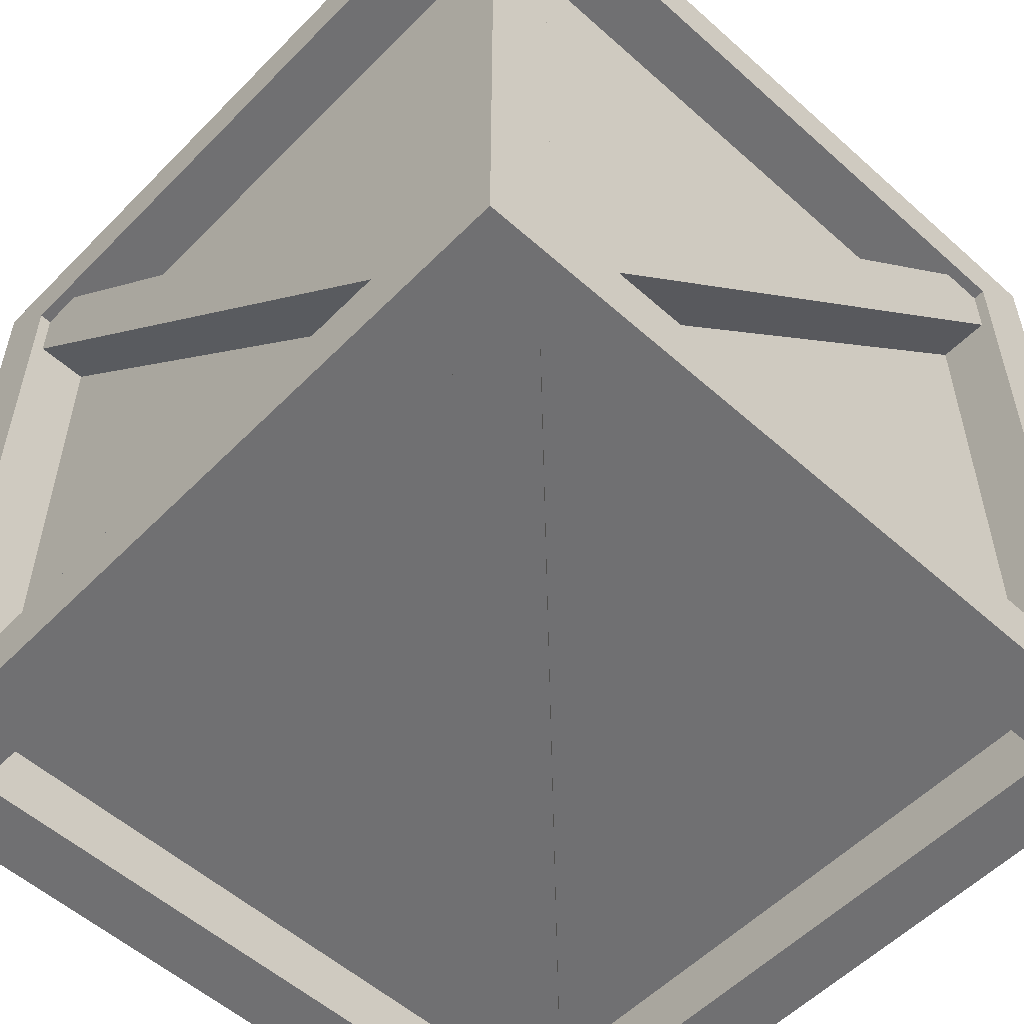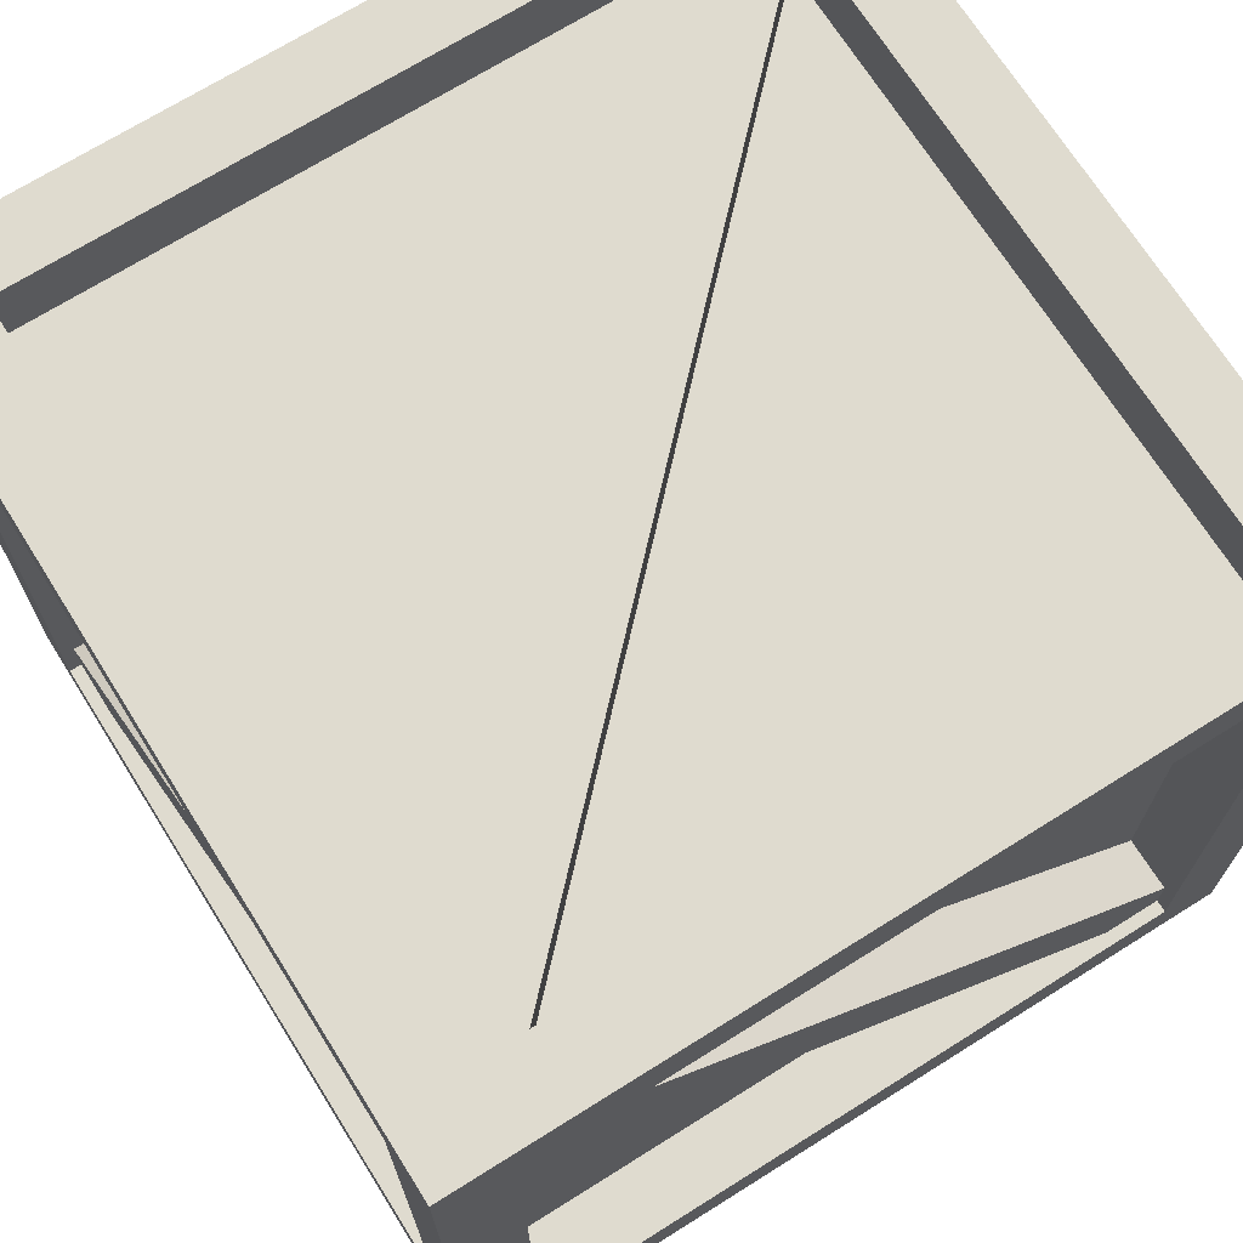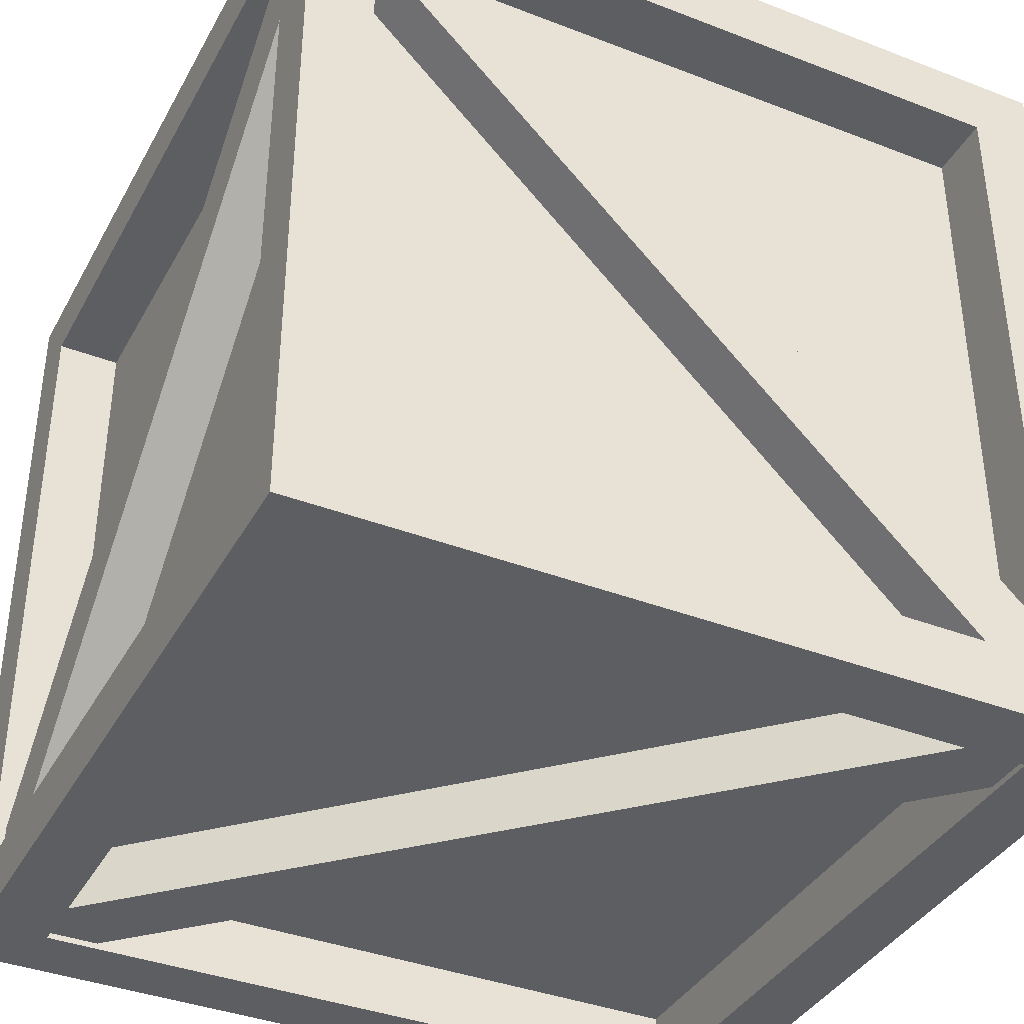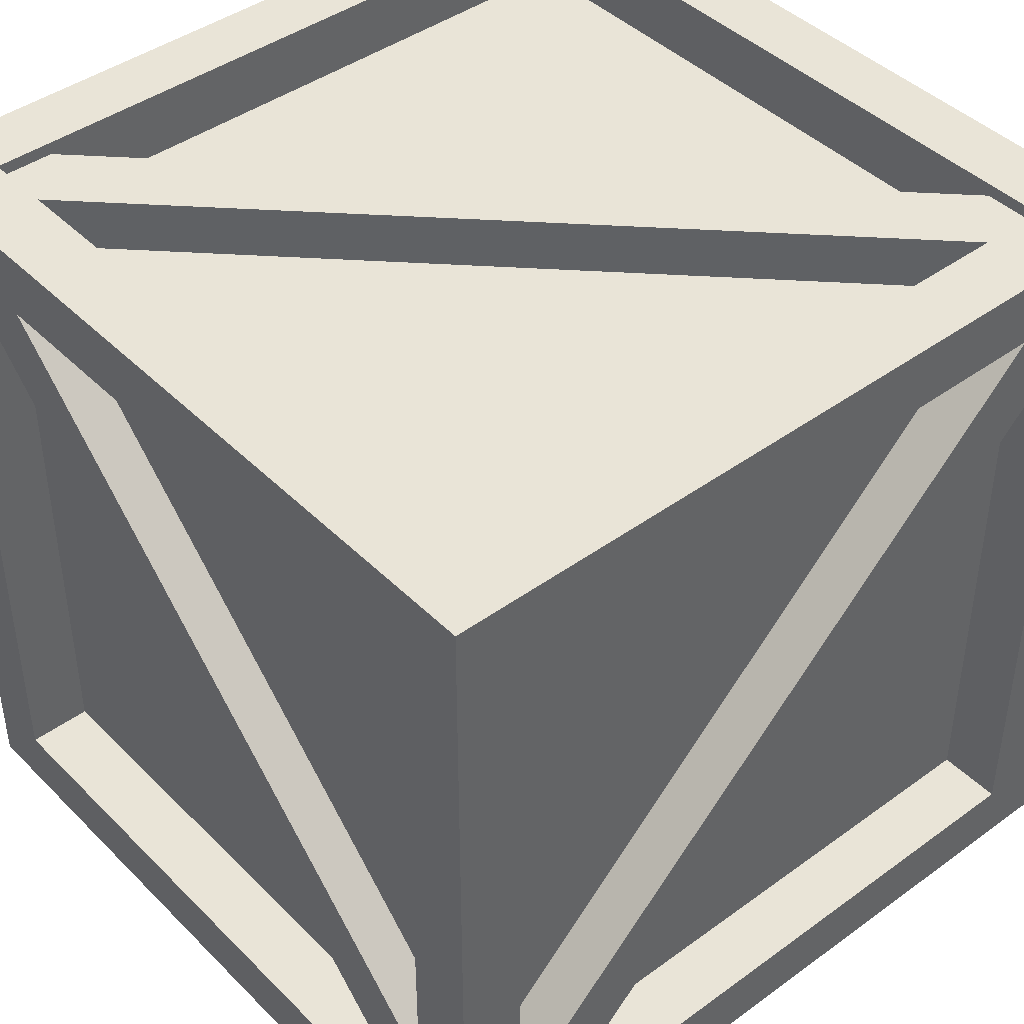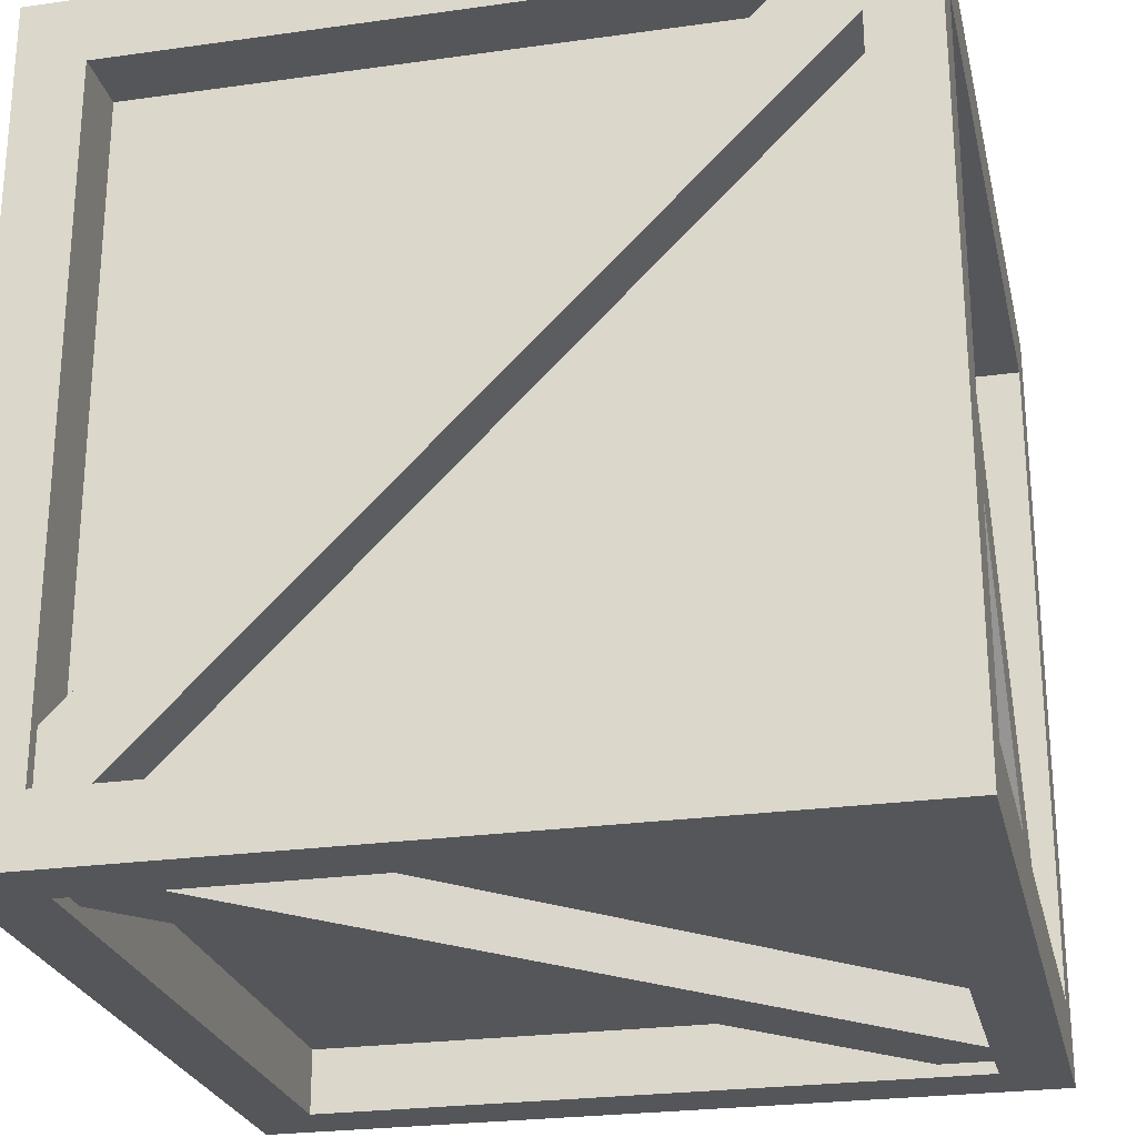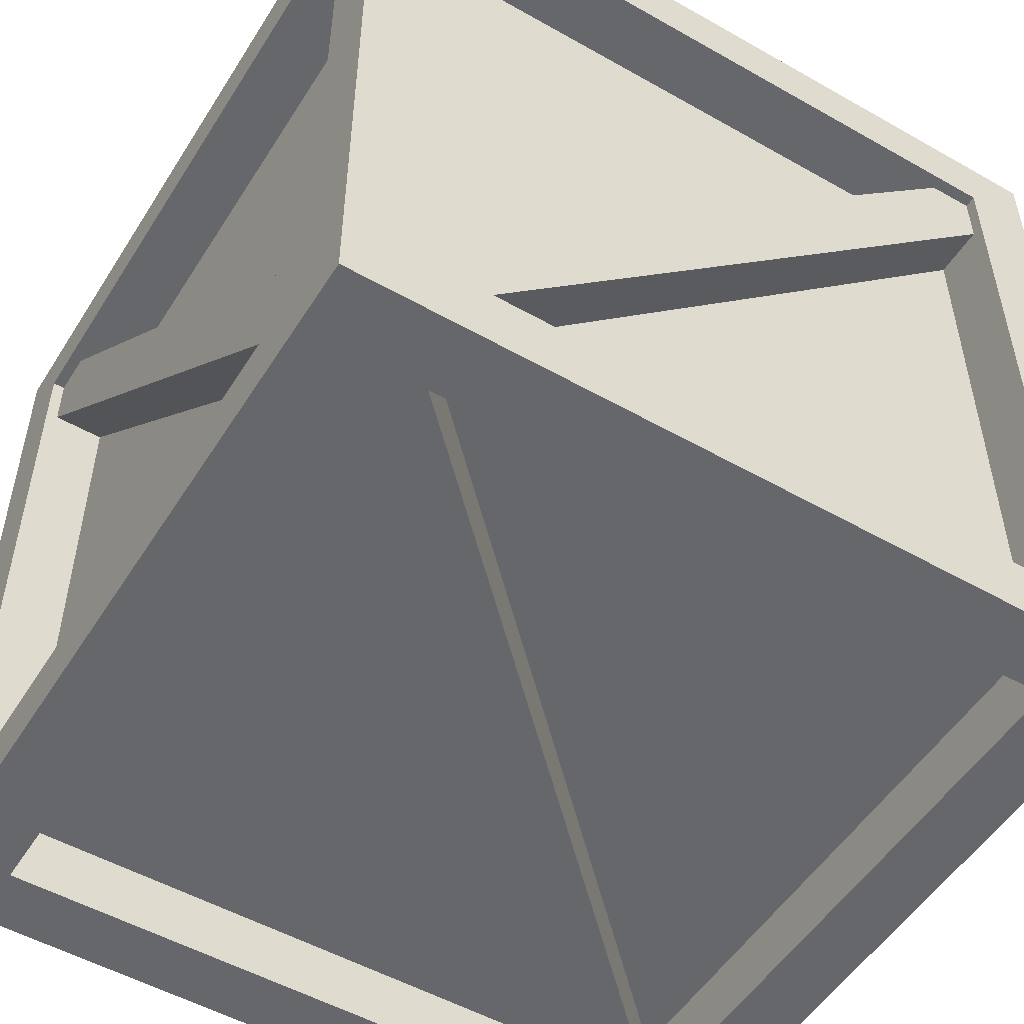
<metadata>
{"format":"obj","ext":"obj","renderer":"f3d","projection":"perspective","resolution":1024,"background":"white","views":[{"elev":-55.0,"azim":-43.3,"up":"+Y"},{"elev":70.3,"azim":-122.1,"up":"+Y"},{"elev":-38.1,"azim":63.9,"up":"+Y"},{"elev":43.1,"azim":-130.7,"up":"+Z"},{"elev":-25.1,"azim":102.8,"up":"+Z"},{"elev":-52.2,"azim":-31.5,"up":"+Y"}]}
</metadata>
<code>
o Chest_A
v 1.8 -1.8 -1.8
v 1.8 -1.8 1.8
v -1.8 1.8 -1.8
v -1.8 1.8 1.8
v 1.8 1.8 1.8
v 1.8 1.8 -1.8
v -1.8 -1.8 -1.8
v -1.8 -1.8 1.8
v -1.503 -1.8 1.503
v 1.503 -1.8 1.503
v 1.503 1.8 1.503
v -1.503 1.8 1.503
v -1.503 1.503 1.8
v 1.8 -1.503 1.503
v 1.8 -1.503 -1.503
v 1.8 1.503 1.503
v 1.503 1.8 -1.503
v 1.503 -1.8 -1.503
v -1.503 -1.8 -1.503
v 1.8 1.503 -1.503
v -1.503 1.8 -1.503
v -1.503 1.503 -1.8
v -1.503 -1.503 -1.8
v -1.8 1.503 1.503
v -1.8 1.503 -1.503
v -1.8 -1.503 1.503
v -1.503 -1.503 1.8
v 1.503 1.503 1.8
v 1.503 1.503 -1.8
v 1.503 -1.503 -1.8
v -1.8 -1.503 -1.503
v 1.503 -1.503 1.8
v -1.503 -1.508 1.503
v 1.503 -1.508 1.503
v 1.503 1.508 1.503
v -1.503 1.508 1.503
v 1.508 -1.503 1.503
v 1.508 -1.503 -1.503
v 1.508 1.503 1.503
v 1.503 1.508 -1.503
v 1.503 -1.508 -1.503
v -1.503 -1.508 -1.503
v 1.508 1.503 -1.503
v -1.503 1.508 -1.503
v -1.503 1.503 -1.508
v -1.503 -1.503 -1.508
v -1.508 1.503 1.503
v -1.508 1.503 -1.503
v -1.508 -1.503 1.503
v -1.503 -1.503 1.508
v -1.503 1.503 1.508
v 1.503 1.503 1.508
v 1.503 1.503 -1.508
v 1.503 -1.503 -1.508
v -1.508 -1.503 -1.503
v 1.503 -1.503 1.508
v 1.745 1.621 1.425
v 1.745 -1.455 -1.65
v 1.424 -1.679 -1.425
v 1.424 1.396 1.65
v 1.745 1.396 1.65
v 1.745 -1.679 -1.425
v 1.424 -1.455 -1.65
v 1.424 1.621 1.425
v -1.745 -1.679 1.425
v -1.745 1.396 -1.65
v -1.424 1.621 -1.425
v -1.424 -1.455 1.65
v -1.745 -1.455 1.65
v -1.745 1.621 -1.425
v -1.424 1.396 -1.65
v -1.424 -1.679 1.425
v 1.65 -1.455 -1.424
v -1.425 1.621 -1.424
v -1.65 1.396 -1.745
v 1.425 -1.679 -1.745
v 1.425 -1.679 -1.424
v -1.65 1.396 -1.424
v -1.425 1.621 -1.745
v 1.65 -1.455 -1.745
v -1.65 -1.455 1.424
v 1.425 1.621 1.424
v 1.65 1.396 1.745
v -1.425 -1.679 1.745
v -1.425 -1.679 1.424
v 1.65 1.396 1.424
v 1.425 1.621 1.745
v -1.65 -1.455 1.745
v -1.425 -1.454 1.65
v 1.65 -1.454 -1.425
v 1.425 -1.774 -1.65
v -1.65 -1.774 1.425
v -1.65 -1.454 1.425
v 1.425 -1.454 -1.65
v 1.65 -1.774 -1.425
v -1.425 -1.774 1.65
v -1.425 1.395 -1.65
v 1.65 1.395 1.425
v 1.425 1.716 1.65
v -1.65 1.716 -1.425
v -1.65 1.395 -1.425
v 1.425 1.395 1.65
v 1.65 1.716 1.425
v -1.425 1.716 -1.65
f 35 40 44 36
f 33 42 41 34
f 52 51 50 56
f 43 39 37 38
f 45 53 54 46
f 47 48 55 49
f 25 31 55 48
f 9 19 42 33
f 20 16 39 43
f 10 9 33 34
f 27 32 56 50
f 17 21 44 40
f 9 10 2 8
f 11 12 4 5
f 15 14 2 1
f 14 16 5 2
f 17 11 5 6
f 18 19 7 1
f 20 15 1 6
f 21 17 6 3
f 19 9 8 7
f 22 23 7 3
f 25 24 4 3
f 24 26 8 4
f 12 21 3 4
f 27 13 4 8
f 13 28 5 4
f 16 20 6 5
f 30 29 6 1
f 29 22 3 6
f 23 30 1 7
f 26 31 7 8
f 10 18 1 2
f 28 32 2 5
f 32 27 8 2
f 31 25 3 7
f 12 11 35 36
f 29 30 54 53
f 23 22 45 46
f 14 15 38 37
f 22 29 53 45
f 24 25 48 47
f 16 14 37 39
f 30 23 46 54
f 26 24 47 49
f 11 17 40 35
f 31 26 49 55
f 21 12 36 44
f 19 18 41 42
f 18 10 34 41
f 13 27 50 51
f 15 20 43 38
f 32 28 52 56
f 28 13 51 52
f 58 57 61 62
f 66 71 72 65
f 66 65 69 70
f 61 60 59 62
f 69 68 67 70
f 58 63 64 57
f 76 77 78 75
f 79 74 73 80
f 79 80 76 75
f 84 85 86 83
f 87 88 84 83
f 87 82 81 88
f 92 93 94 91
f 95 90 89 96
f 95 96 92 91
f 100 101 102 99
f 103 104 100 99
f 103 98 97 104

</code>
